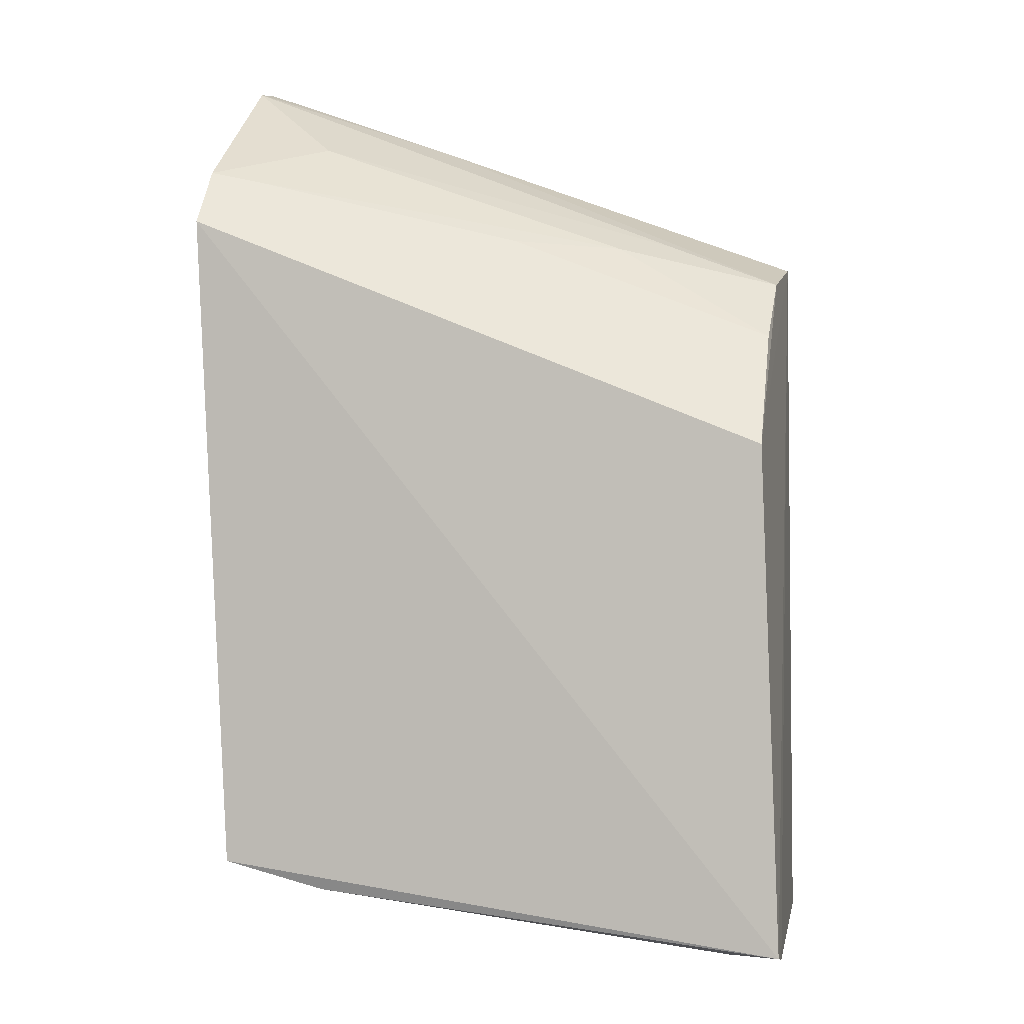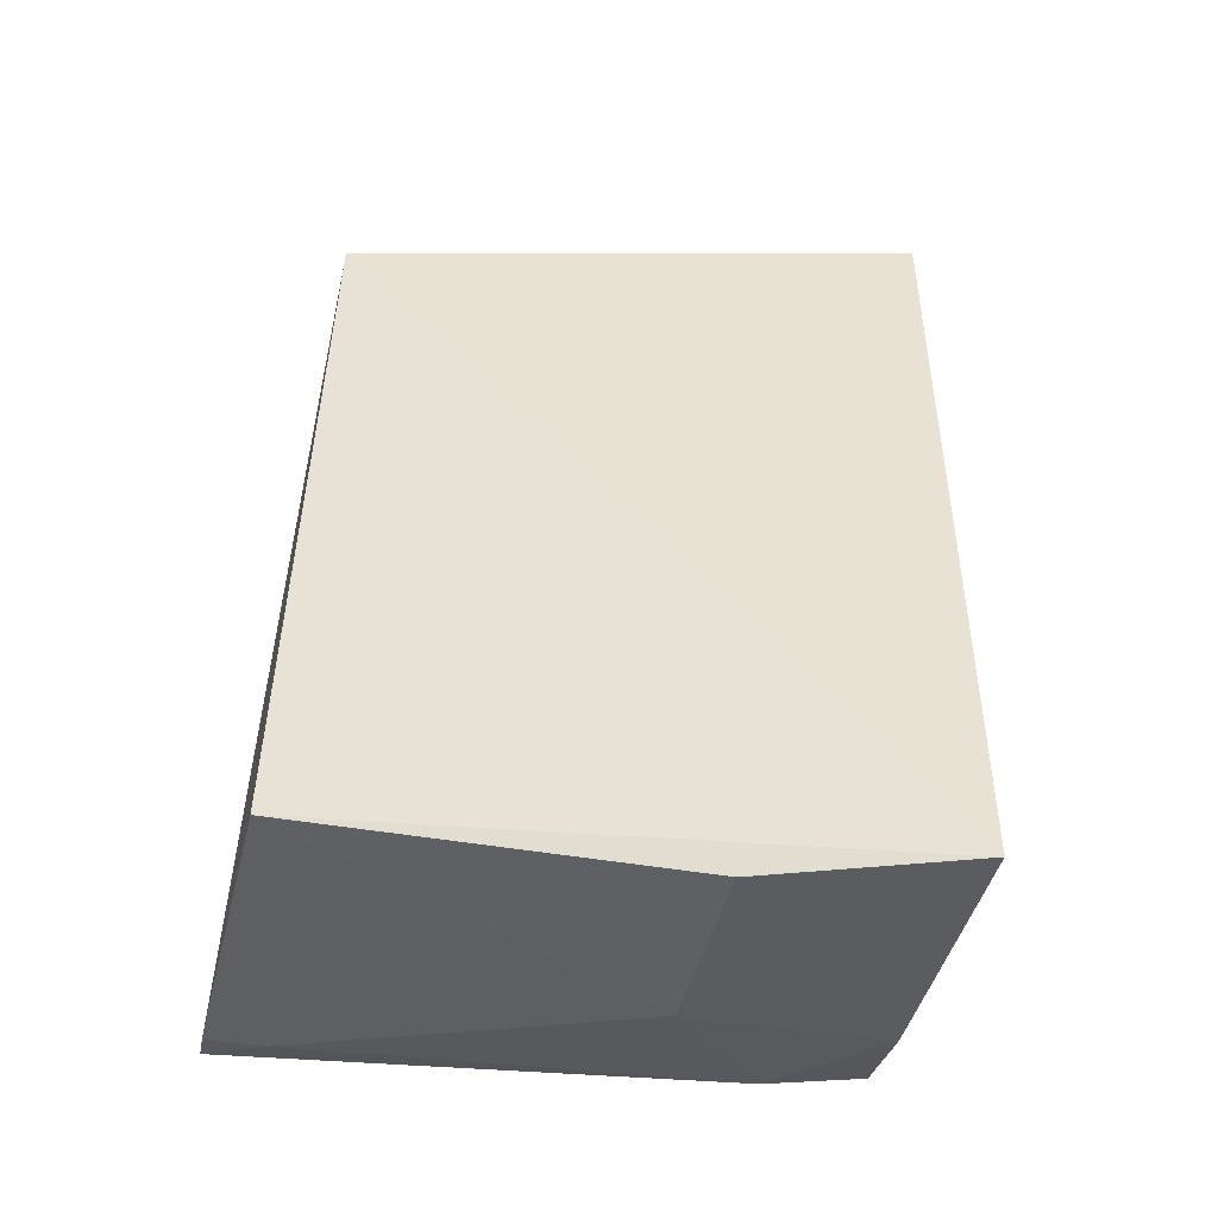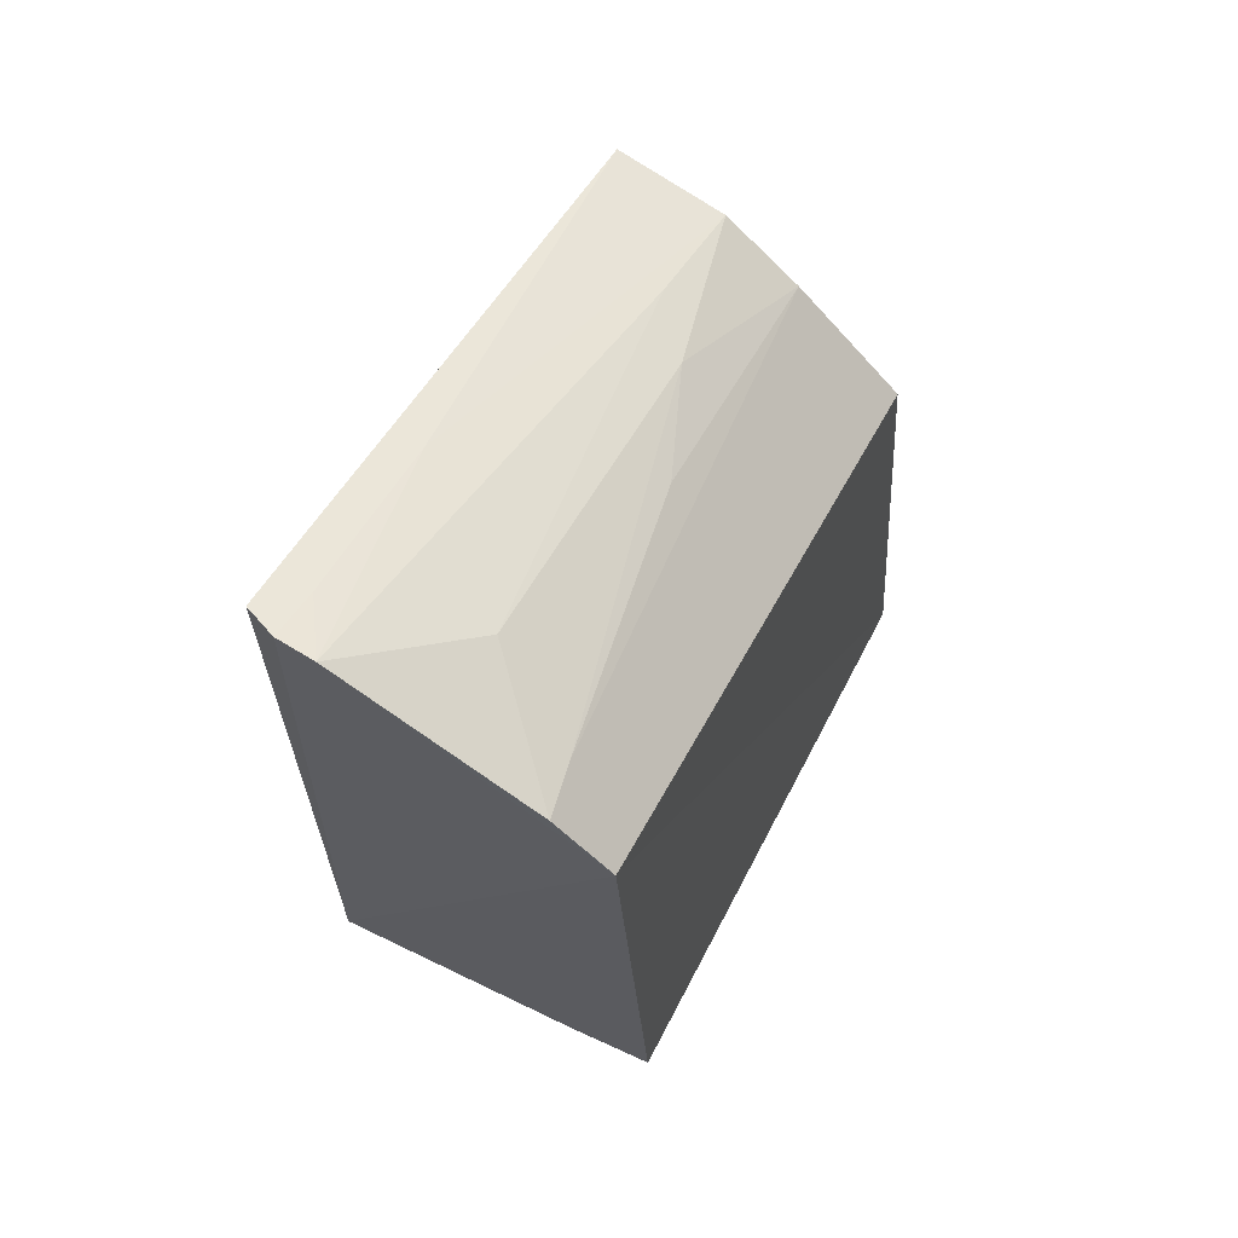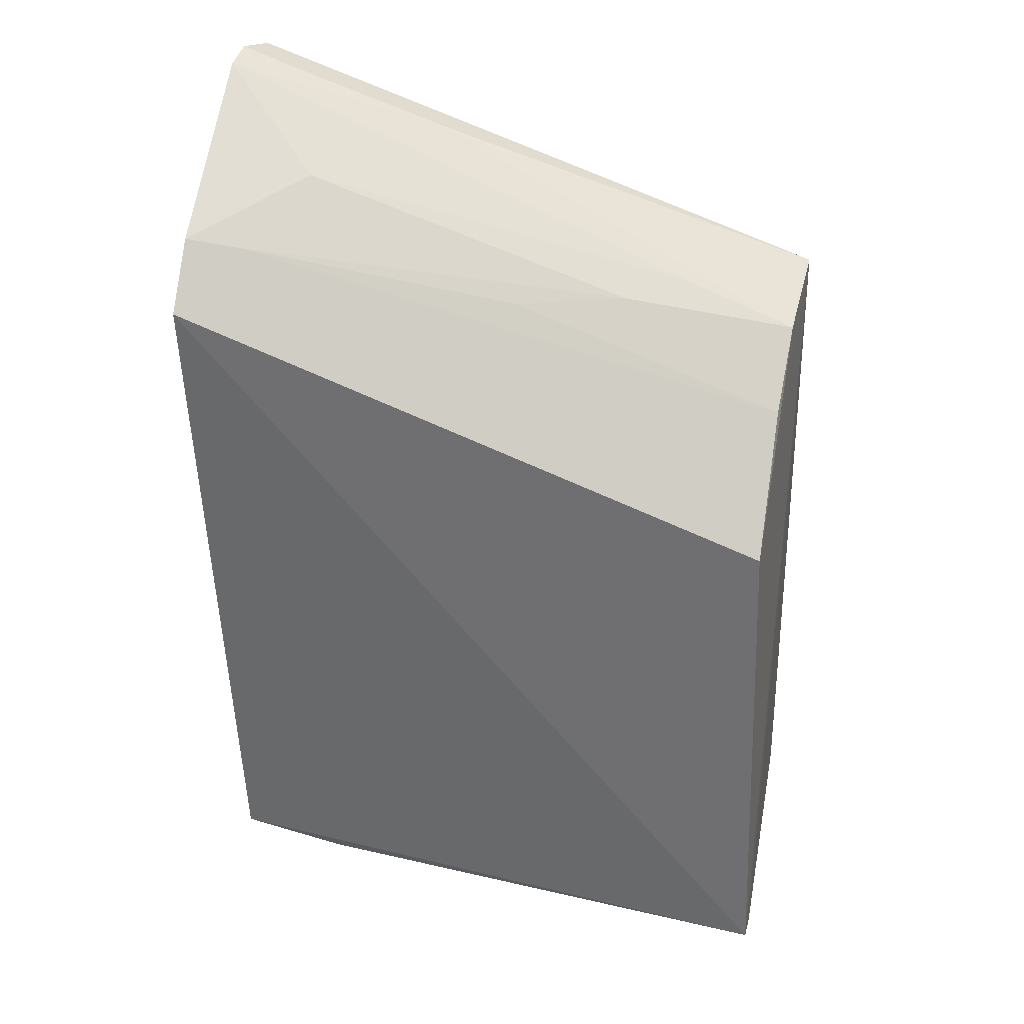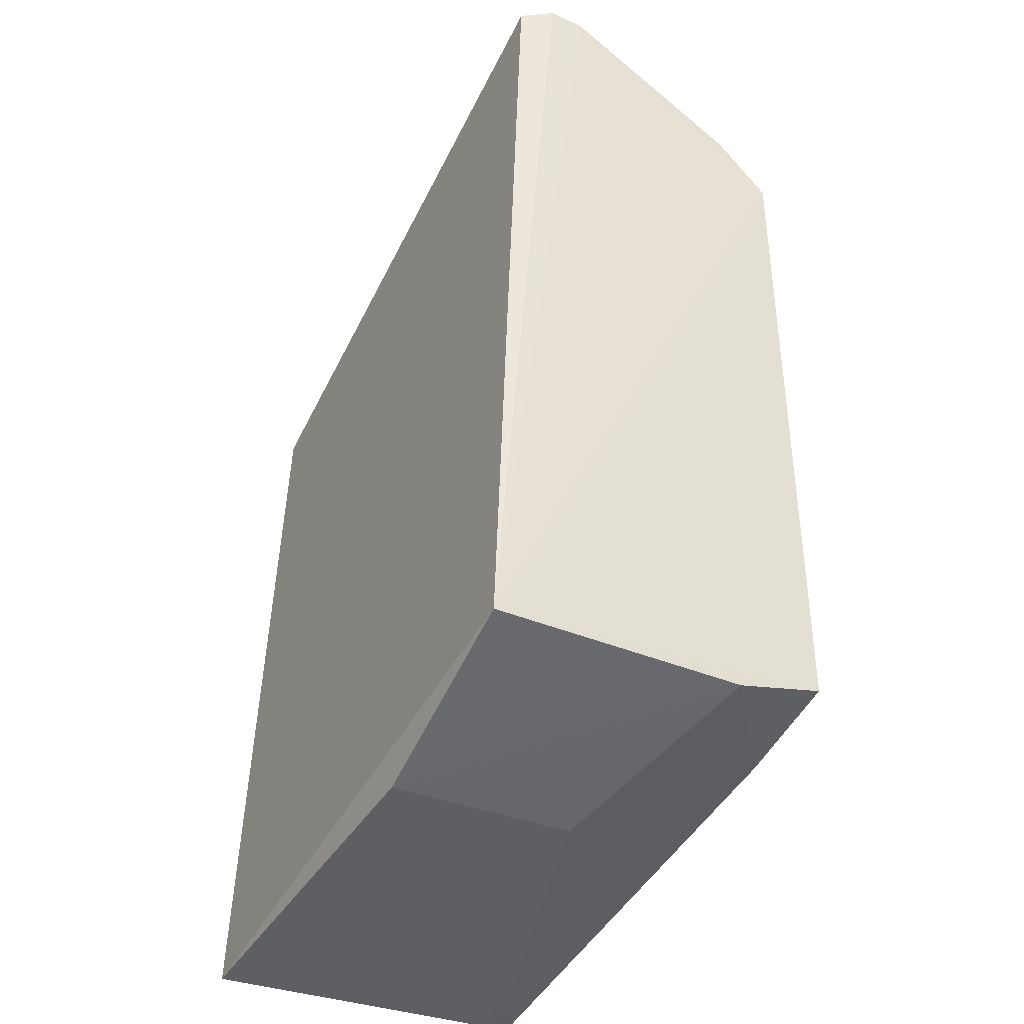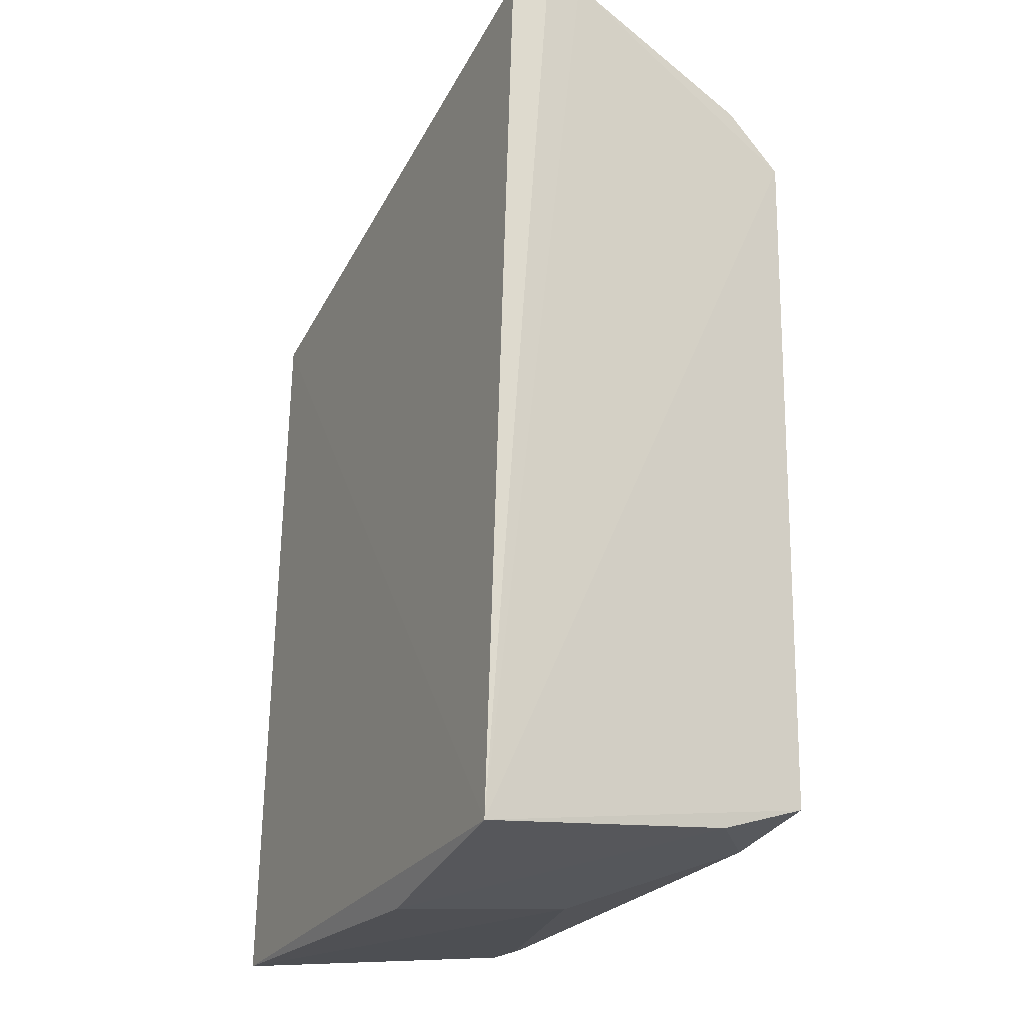
<metadata>
{"format":"obj","ext":"obj","renderer":"f3d","projection":"perspective","resolution":1024,"background":"white","views":[{"elev":5.0,"azim":-169.8,"up":"+Z"},{"elev":-47.3,"azim":-13.3,"up":"+Z"},{"elev":66.6,"azim":117.0,"up":"+Z"},{"elev":37.4,"azim":-168.9,"up":"+Z"},{"elev":-41.5,"azim":60.7,"up":"+Z"},{"elev":-18.5,"azim":62.3,"up":"+Z"}]}
</metadata>
<code>
v 0.02908 0.02463 -0.05746
v 0.02899 0.02307 -0.05733
v 0.02773 0.02064 -0.09585
v 0.001925 0.03438 -0.09798
v 0.00259 0.02162 -0.0664
v 0.02773 0.03594 -0.09418
v 0.0197 0.02309 -0.06044
v 0.003061 0.03457 -0.07443
v 0.02834 0.02162 -0.05776
v 0.001982 0.02088 -0.0991
v 0.02909 0.0351 -0.06436
v 0.01823 0.02953 -0.09768
v 0.02685 0.02318 -0.05803
v 0.002888 0.02644 -0.0672
v 0.001978 0.03588 -0.09751
v 0.02765 0.03205 -0.09525
v 0.01821 0.02122 -0.09819
v 0.003058 0.0298 -0.06965
v 0.02909 0.03271 -0.06197
v 0.02321 0.03572 -0.09537
v 0.02457 0.02845 -0.06064
v 0.01029 0.02821 -0.06548
v 0.004306 0.03437 -0.09787
v 0.007864 0.02627 -0.06539
v 0.01501 0.03012 -0.06516
v 0.02689 0.03226 -0.06241
f 1 2 3
f 9 5 3
f 9 3 2
f 9 7 5
f 9 2 7
f 10 5 4
f 10 3 5
f 11 1 3
f 11 3 6
f 12 10 4
f 13 7 2
f 13 2 1
f 13 1 7
f 14 5 7
f 14 8 5
f 15 4 5
f 15 5 8
f 15 11 6
f 15 8 11
f 16 6 3
f 17 3 10
f 17 10 12
f 17 16 3
f 17 12 16
f 18 11 8
f 18 8 14
f 19 1 11
f 19 11 18
f 20 15 6
f 20 16 12
f 20 6 16
f 21 1 19
f 22 18 14
f 23 20 12
f 23 12 4
f 23 4 15
f 23 15 20
f 24 1 21
f 24 14 7
f 24 7 1
f 24 22 14
f 24 21 22
f 25 18 22
f 26 22 21
f 26 21 19
f 26 25 22
f 26 19 18
f 26 18 25

</code>
